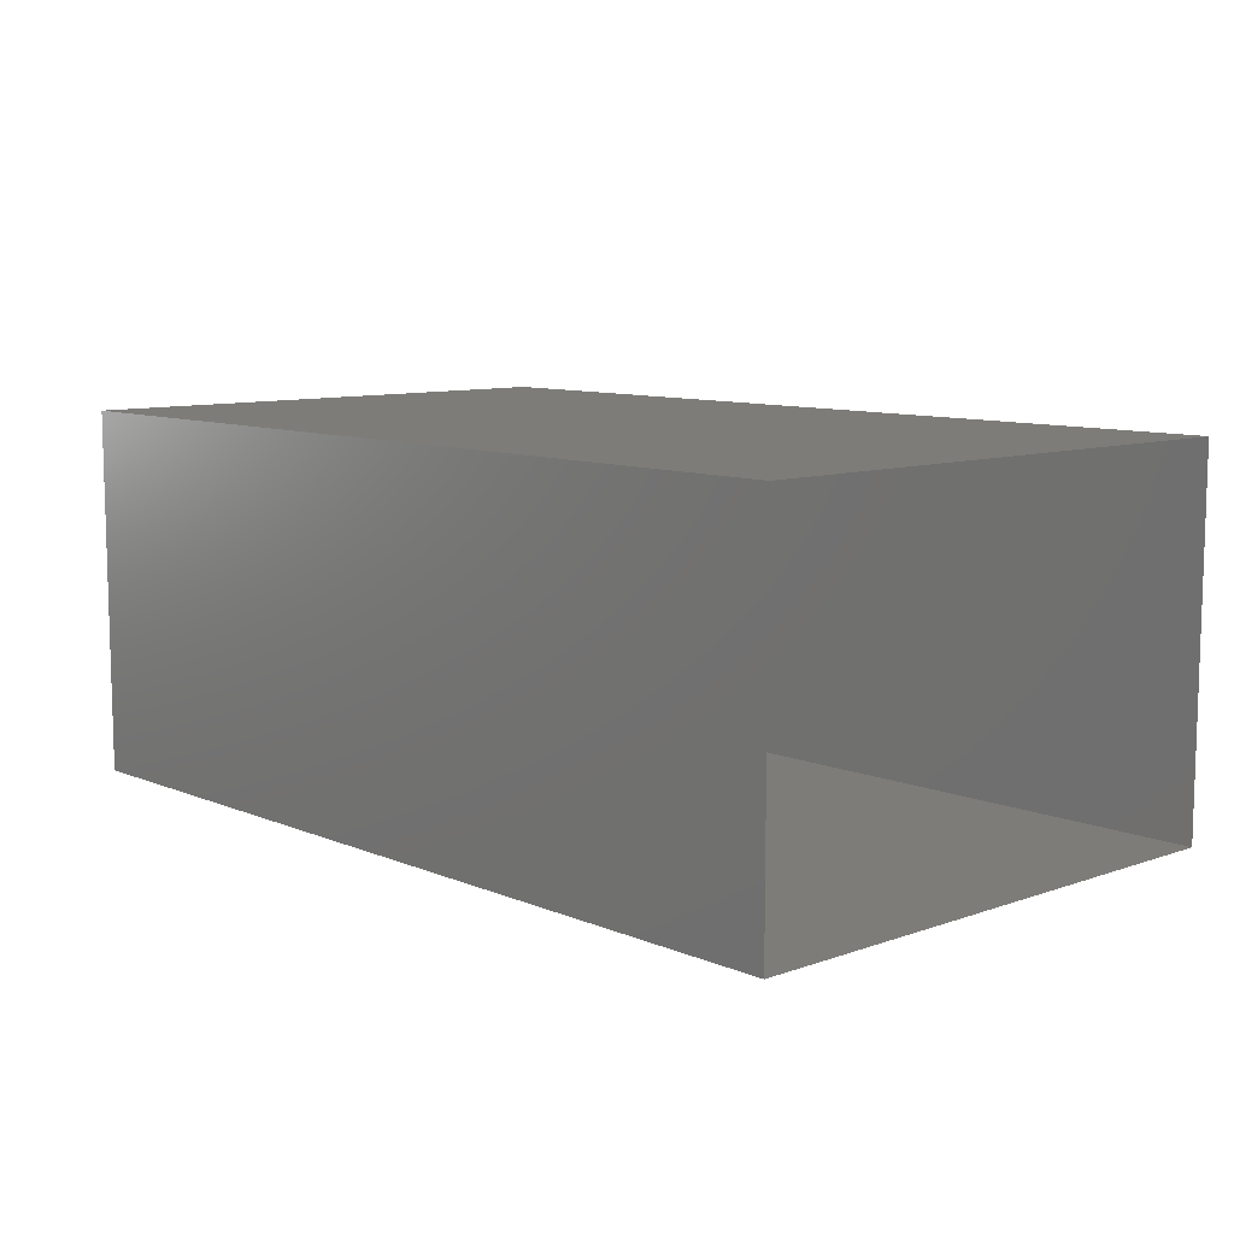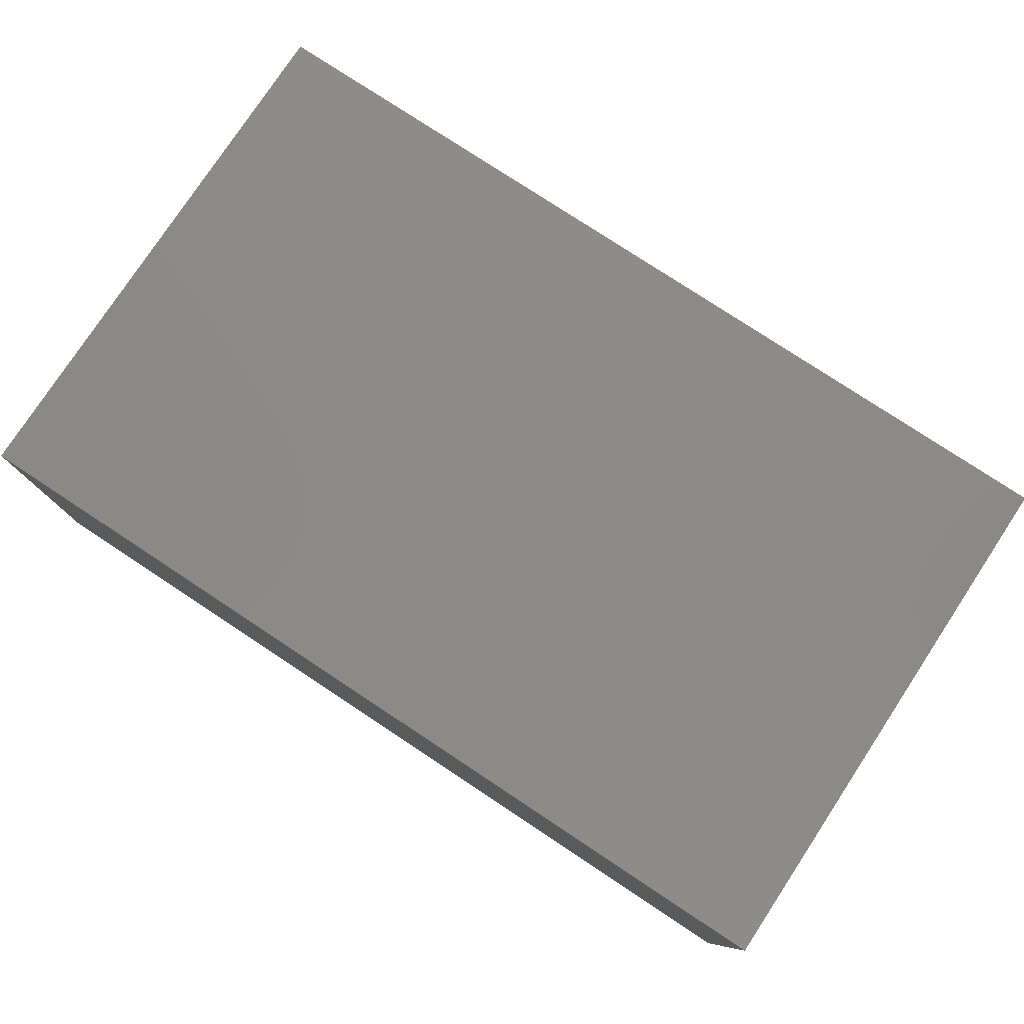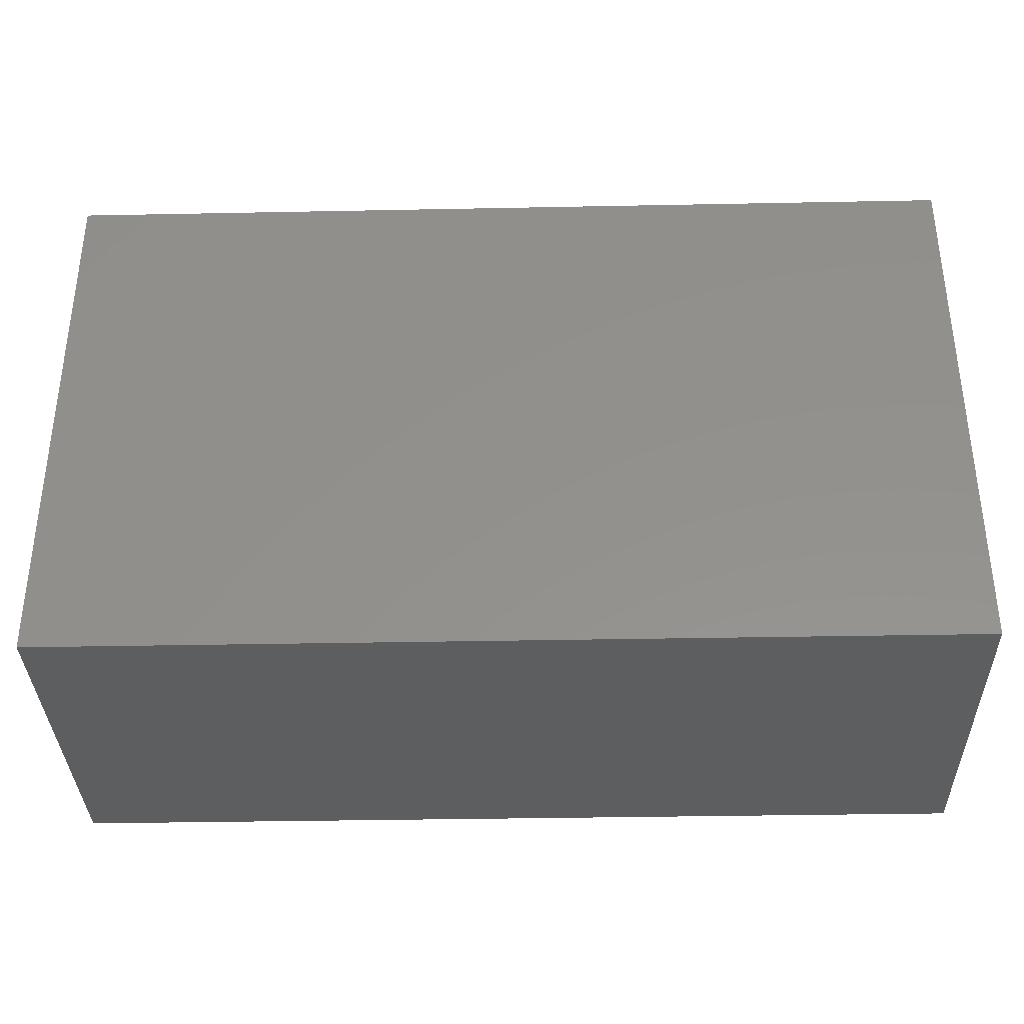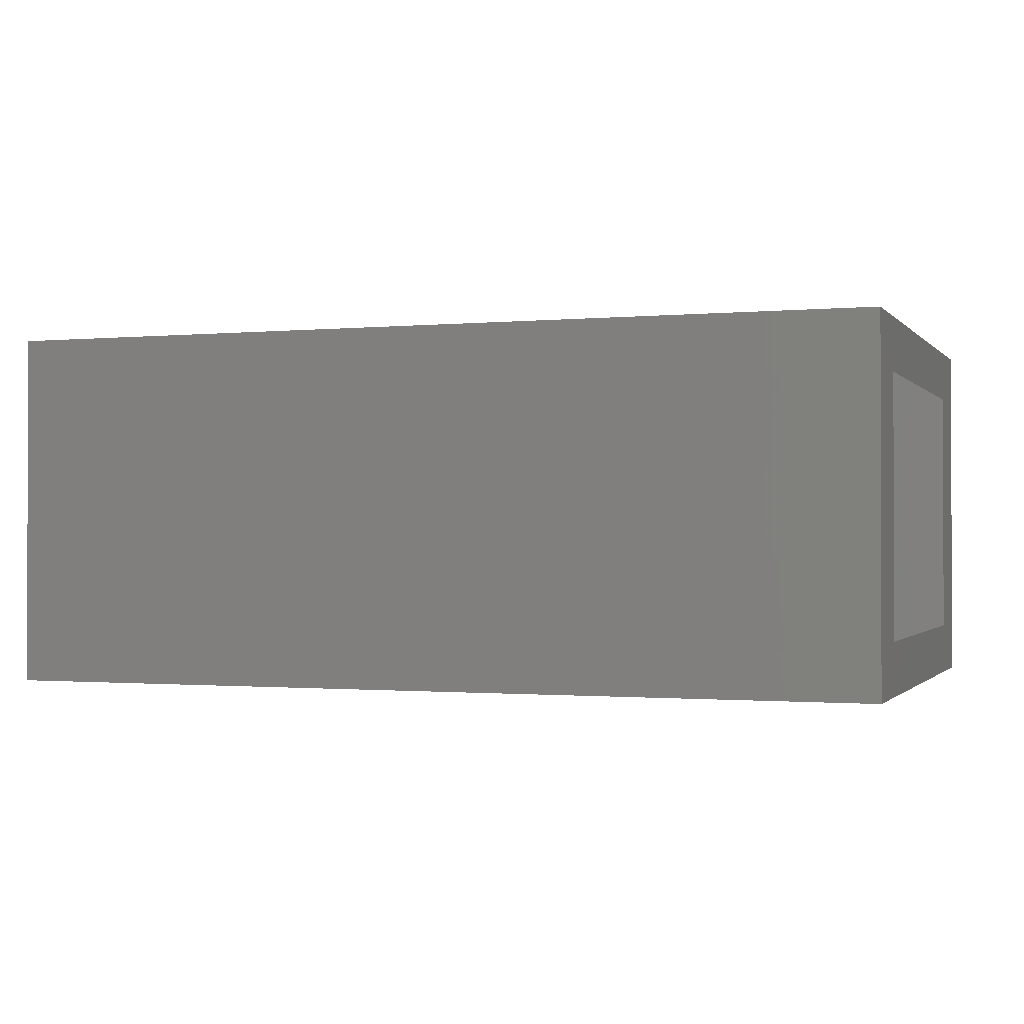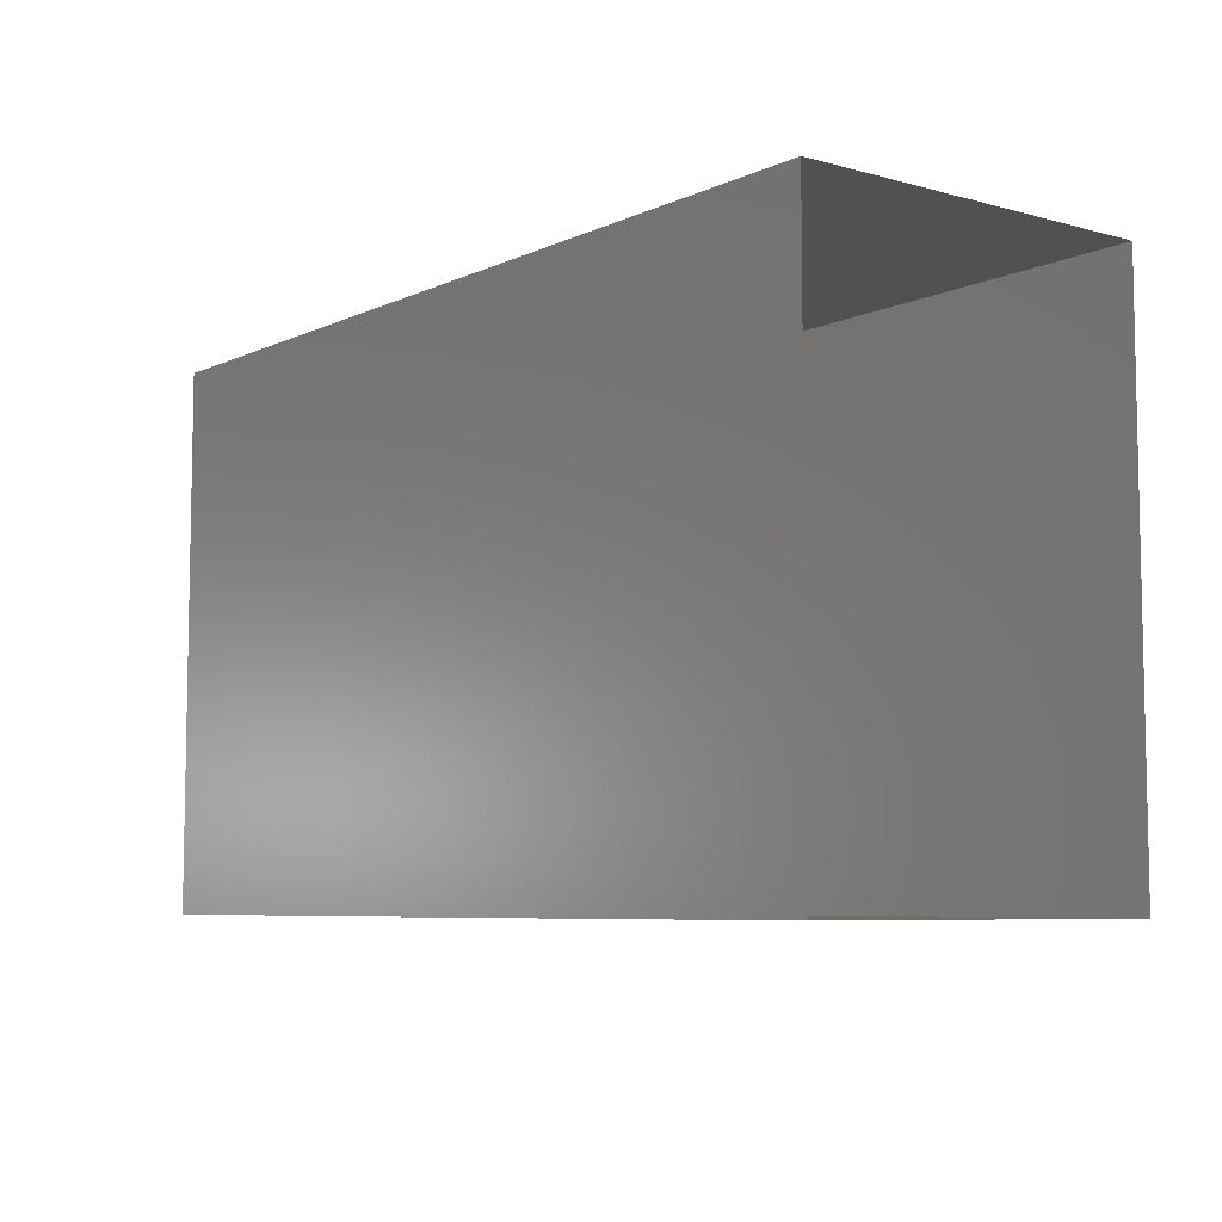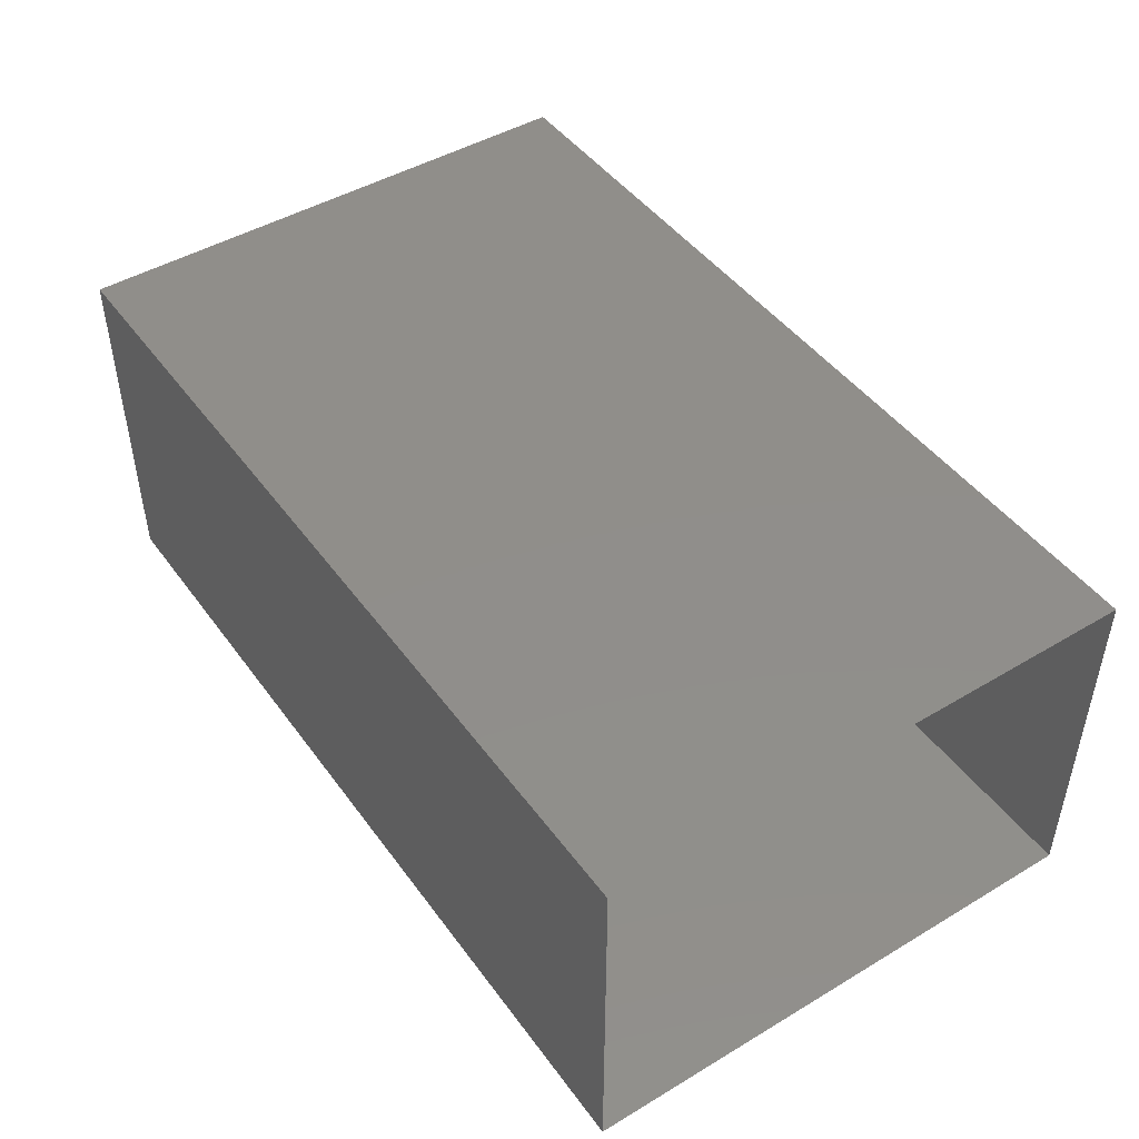
<metadata>
{"format":"stl","ext":"stl","renderer":"f3d","projection":"perspective","resolution":1024,"background":"white","views":[{"elev":9.3,"azim":-132.6,"up":"+Z"},{"elev":78.5,"azim":33.4,"up":"+Z"},{"elev":-35.1,"azim":1.5,"up":"+Y"},{"elev":-0.9,"azim":19.5,"up":"+Z"},{"elev":-6.9,"azim":-128.0,"up":"+Y"},{"elev":46.3,"azim":-124.2,"up":"+Z"}]}
</metadata>
<code>
# stl→obj: 12 verts, 24 faces
v 0.25 0.15 0.1
v -0.25 0.15 0.1
v -0.25 -0.15 0.1
v 0.25 -0.15 0.1
v 0.25 -0.15 -0.1
v -0.25 -0.15 -0.1
v -0.25 0.15 -0.1
v 0.25 0.15 -0.1
v 0.25 0.1063 0.07085
v 0.25 0.1063 -0.07085
v 0.25 -0.1063 0.07085
v 0.25 -0.1063 -0.07085
f 1 2 3
f 1 3 4
f 5 4 3
f 5 3 6
f 7 8 5
f 7 5 6
f 7 2 1
f 7 1 8
f 8 1 1
f 8 1 8
f 1 4 4
f 1 4 1
f 4 5 5
f 4 5 4
f 5 8 8
f 5 8 5
f 8 1 9
f 8 9 10
f 1 4 11
f 1 11 9
f 4 5 12
f 4 12 11
f 5 8 10
f 5 10 12

</code>
